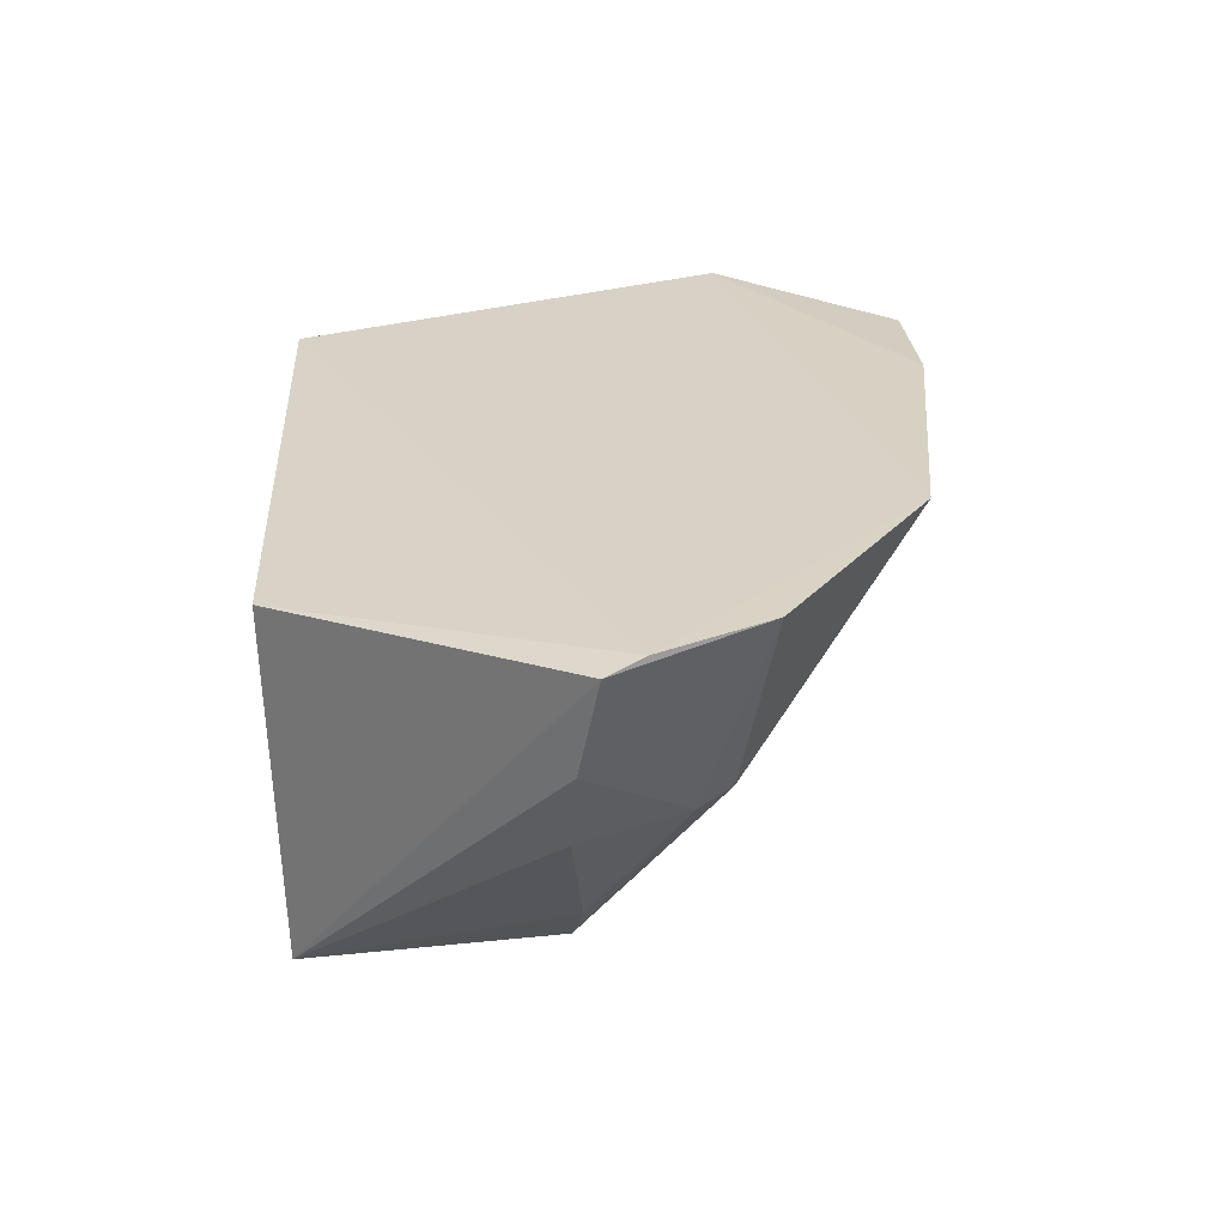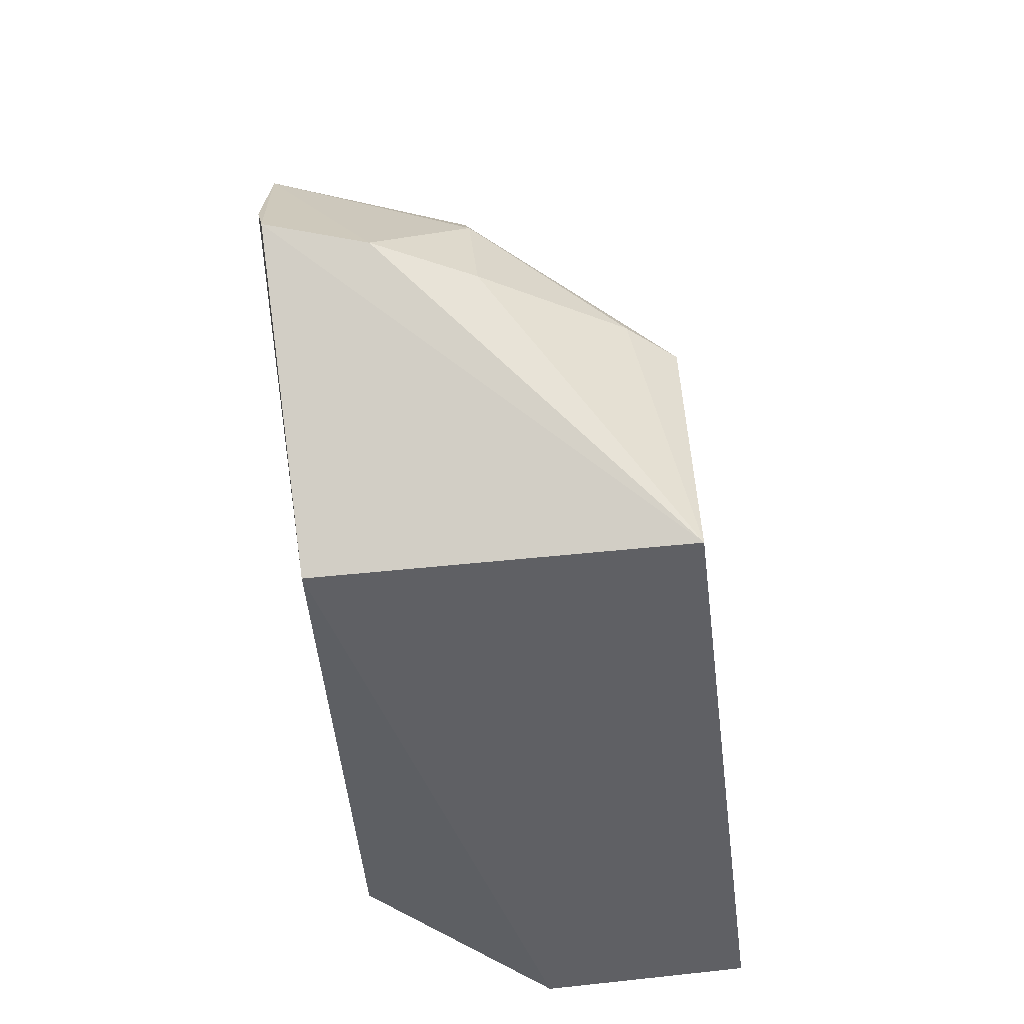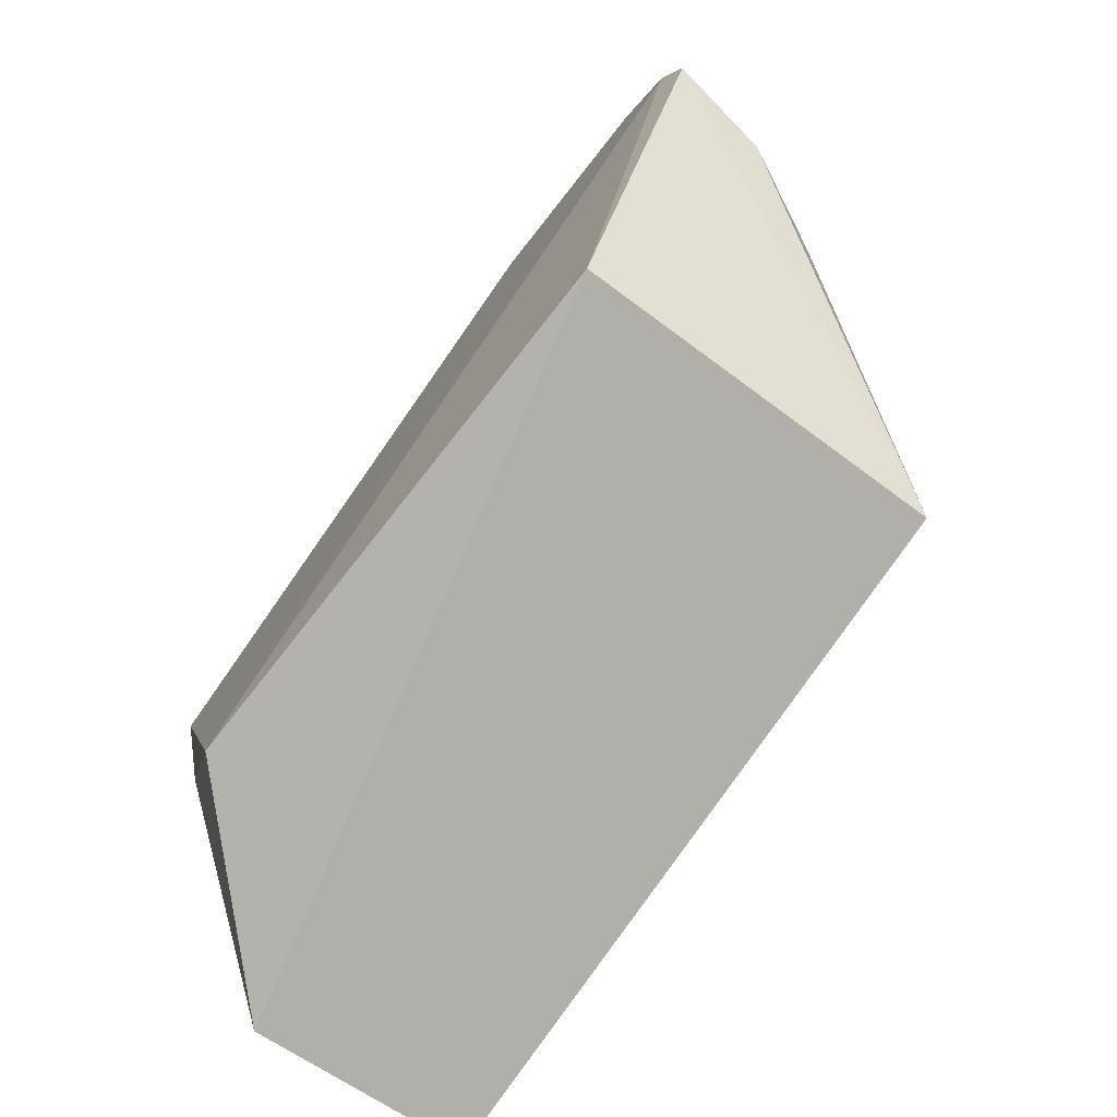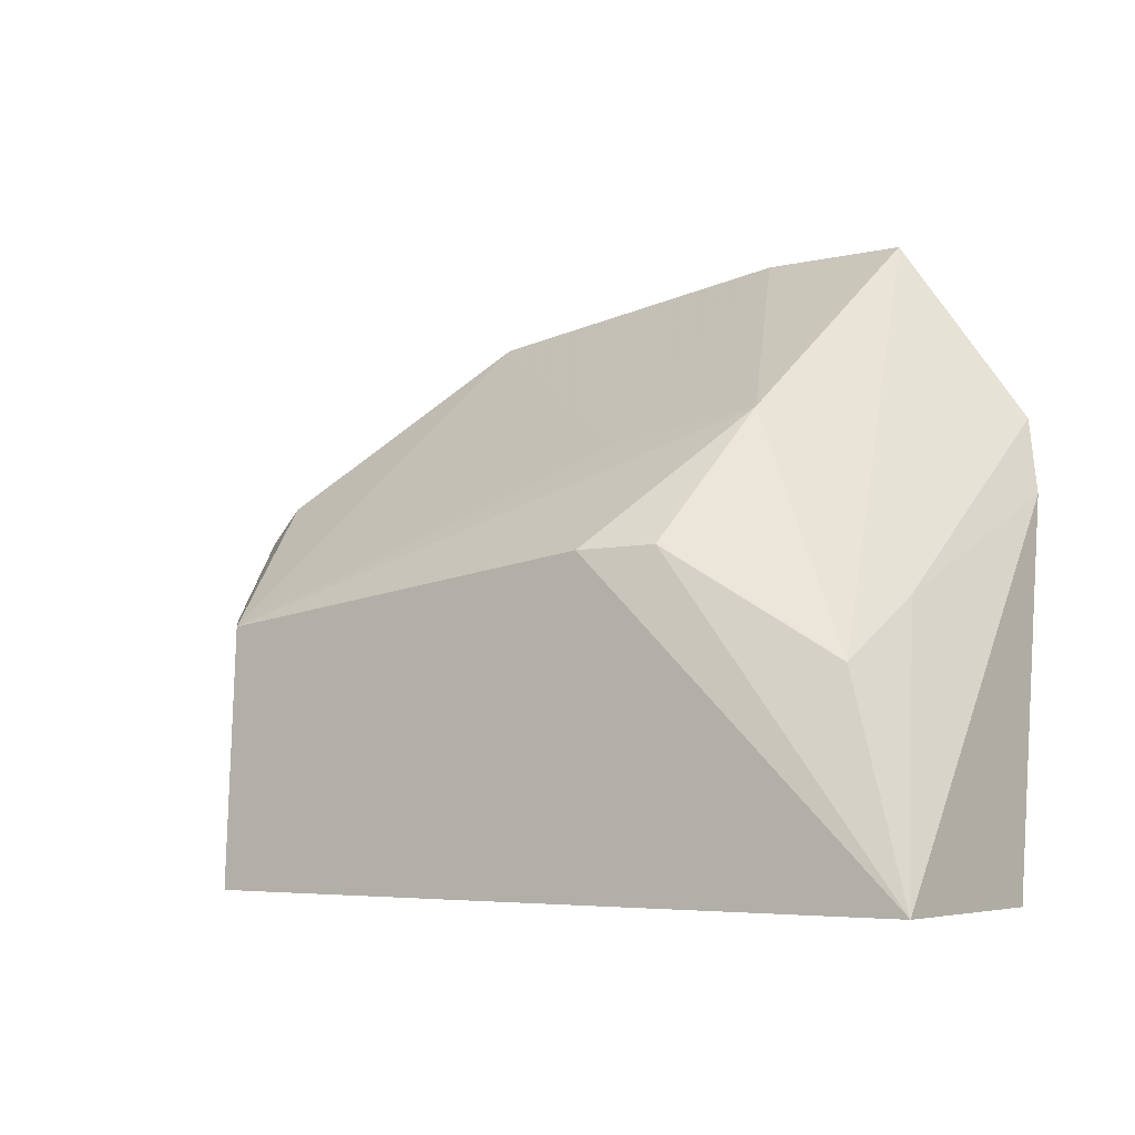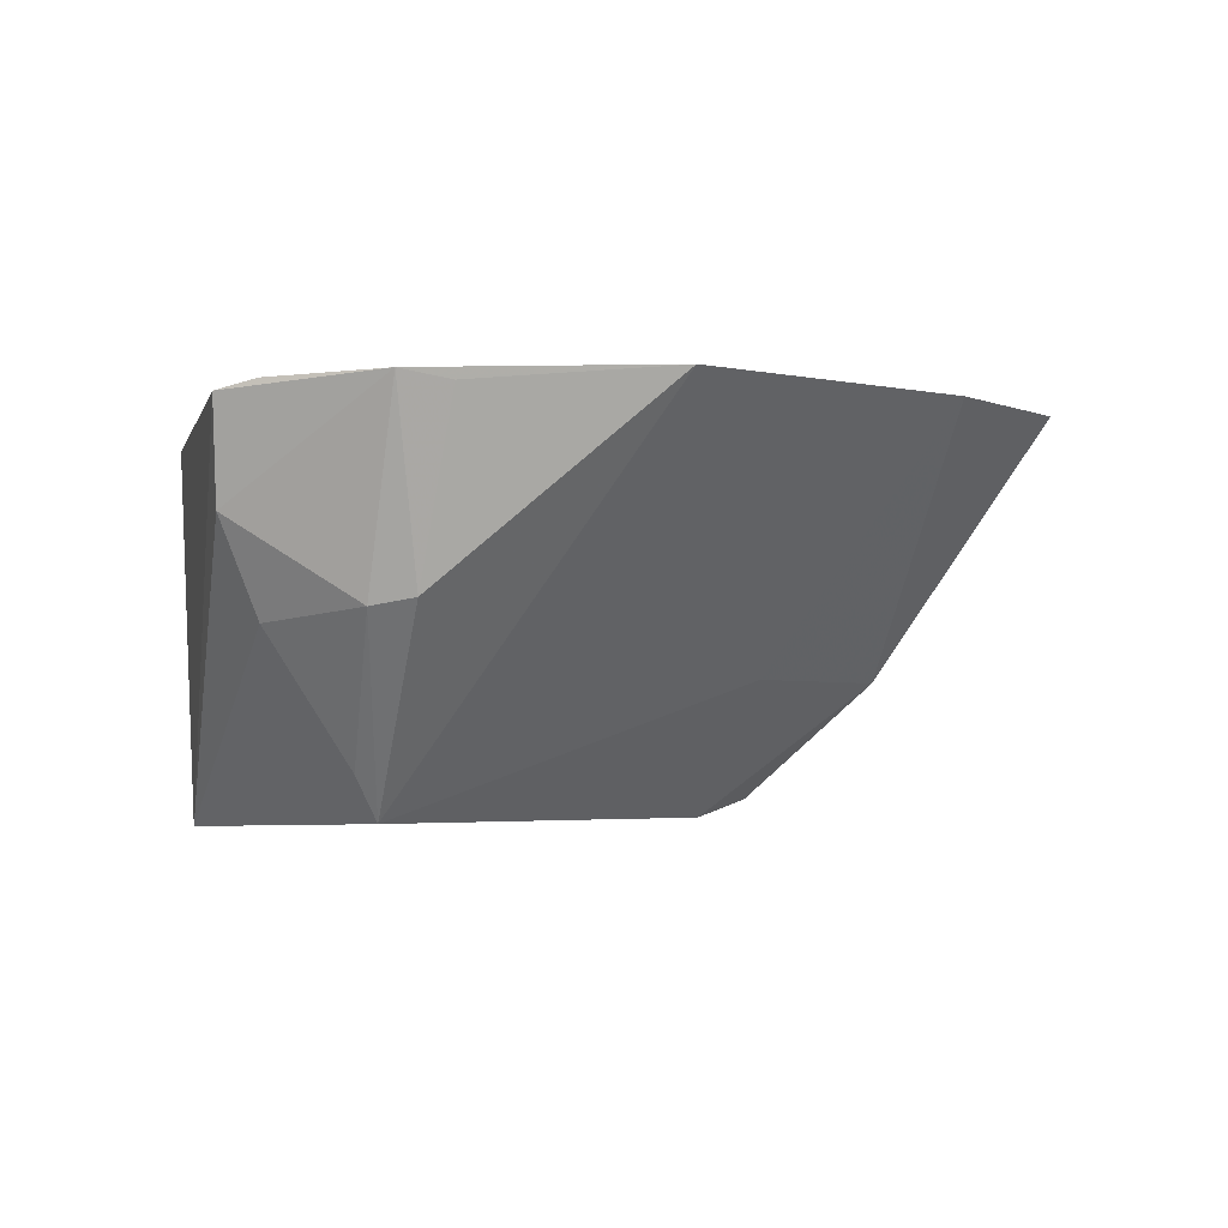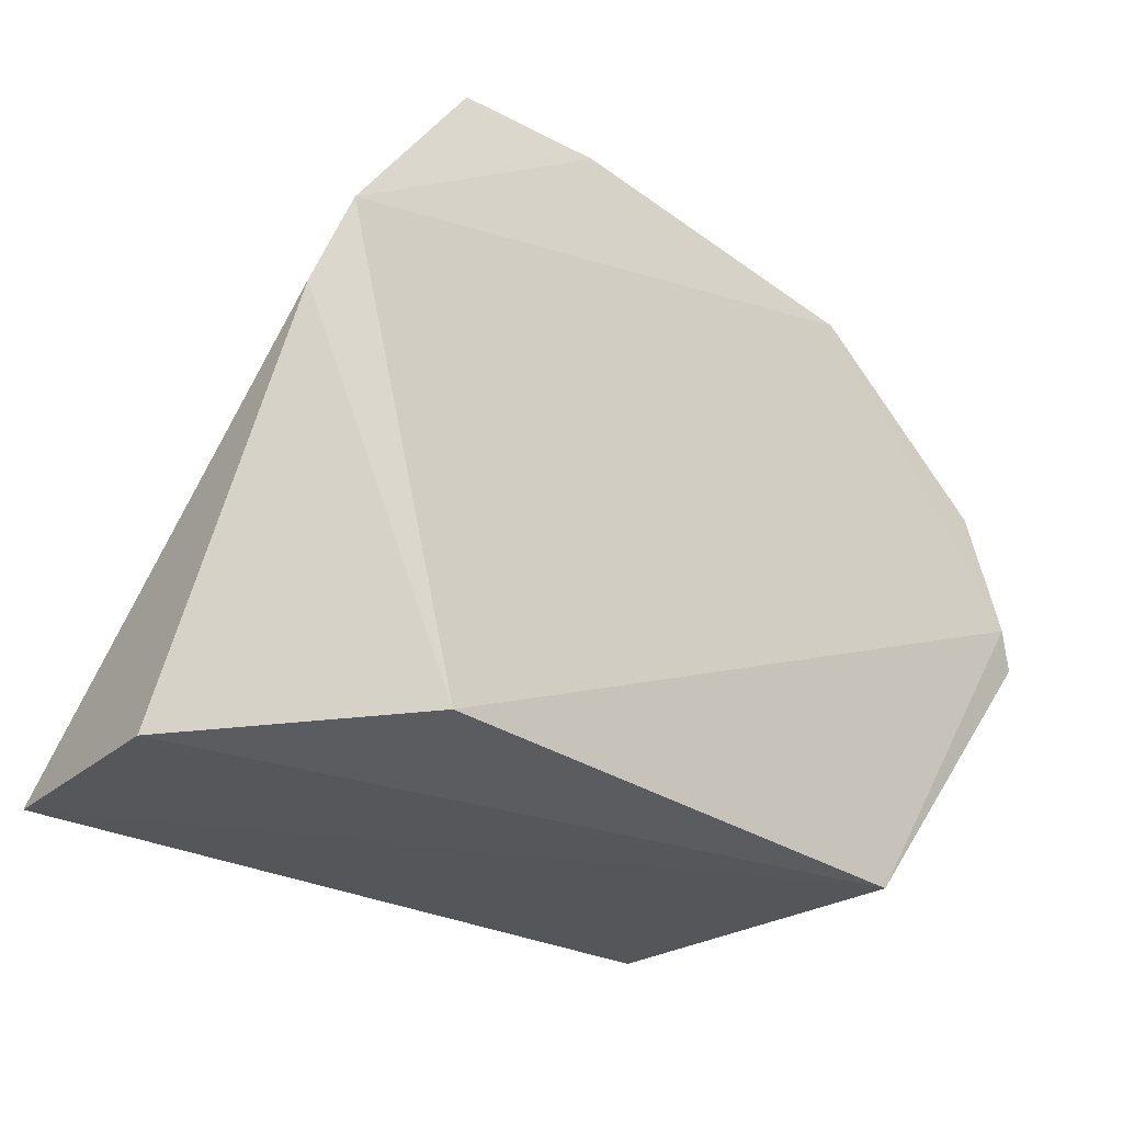
<metadata>
{"format":"obj","ext":"obj","renderer":"f3d","projection":"perspective","resolution":1024,"background":"white","views":[{"elev":26.8,"azim":-95.0,"up":"+Y"},{"elev":-44.1,"azim":-82.9,"up":"+Z"},{"elev":-78.9,"azim":-124.7,"up":"+Z"},{"elev":-4.0,"azim":31.5,"up":"+Z"},{"elev":-1.8,"azim":-49.5,"up":"+Y"},{"elev":-27.1,"azim":140.5,"up":"+Z"}]}
</metadata>
<code>
v 0.03092 0.003681 0.1121
v 0.04534 -0.02887 0.05996
v 0.03086 0.003649 0.061
v -0.01354 0.0008939 0.05898
v -0.01254 -0.02795 0.08063
v 0.04632 -0.01092 0.0597
v -0.0238 0.003609 0.09385
v 0.02529 -0.02728 0.0857
v -0.01277 -0.02887 0.05989
v 0.04143 0.00482 0.09729
v -0.02778 0.003299 0.08461
v -0.007624 0.004342 0.1068
v 0.01939 -0.02859 0.08541
v 0.03939 -0.0255 0.07706
v 0.04318 0.002046 0.09091
v -0.02921 0.002505 0.0815
v -0.01932 -0.01163 0.0916
v 0.01881 0.004197 0.1117
v 0.02845 -0.01752 0.09657
v 0.04053 -0.01683 0.08216
v -0.02342 -0.01334 0.07987
v -0.02047 0.002889 0.09624
v -0.02131 -0.01227 0.08862
v 0.01588 -0.01725 0.09449
v 0.03764 -0.02556 0.07838
v -0.02757 -0.005598 0.08002
v -0.01552 -0.0242 0.08127
f 6 2 4
f 6 4 3
f 9 4 2
f 11 3 4
f 12 11 7
f 12 10 3
f 12 3 11
f 13 2 8
f 13 9 2
f 13 5 9
f 14 8 2
f 15 2 6
f 15 6 3
f 15 3 10
f 16 11 4
f 16 4 9
f 16 7 11
f 17 5 12
f 18 1 10
f 18 10 12
f 19 13 8
f 19 1 18
f 19 5 13
f 19 14 1
f 20 10 1
f 20 1 14
f 20 15 10
f 20 14 2
f 20 2 15
f 22 17 12
f 22 12 7
f 22 7 17
f 23 17 7
f 23 5 17
f 24 18 12
f 24 12 5
f 24 19 18
f 24 5 19
f 25 19 8
f 25 8 14
f 25 14 19
f 26 16 9
f 26 9 21
f 26 21 23
f 26 23 7
f 26 7 16
f 27 21 9
f 27 9 5
f 27 23 21
f 27 5 23

</code>
